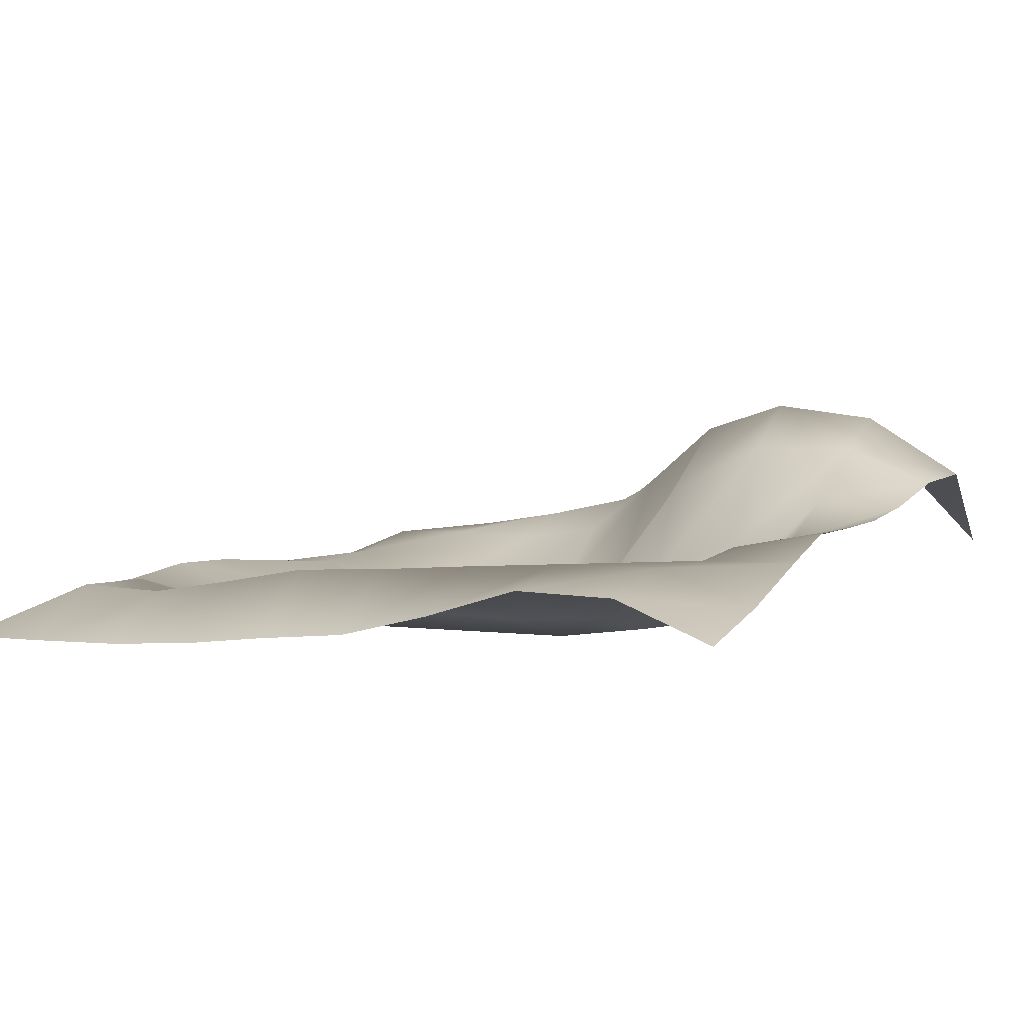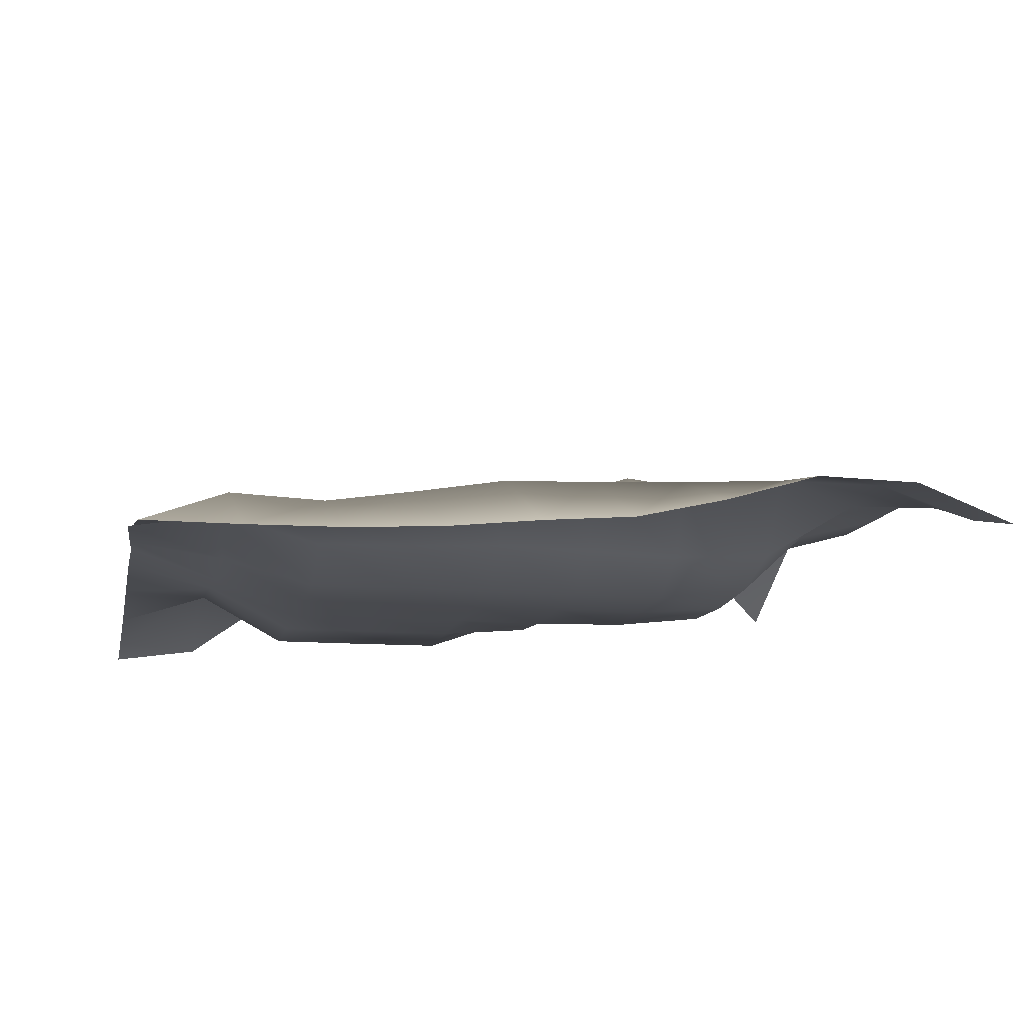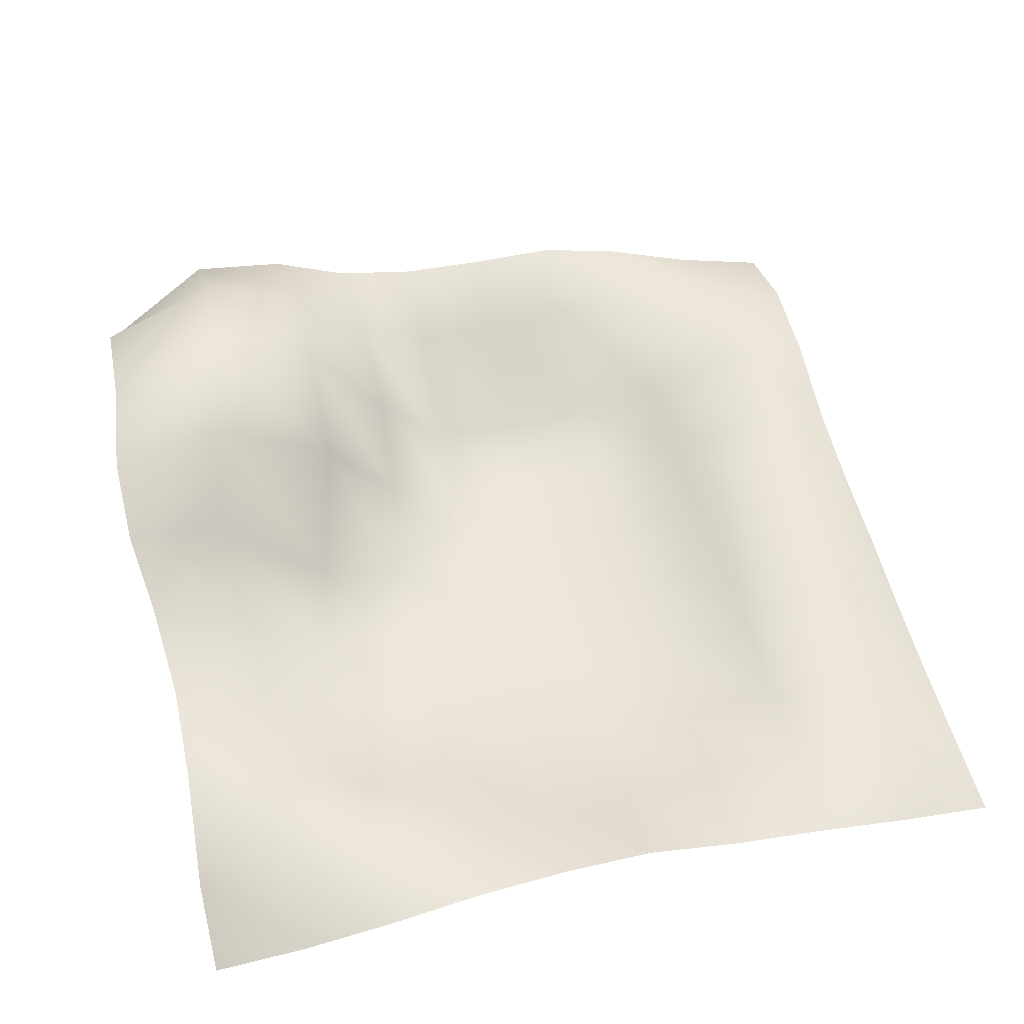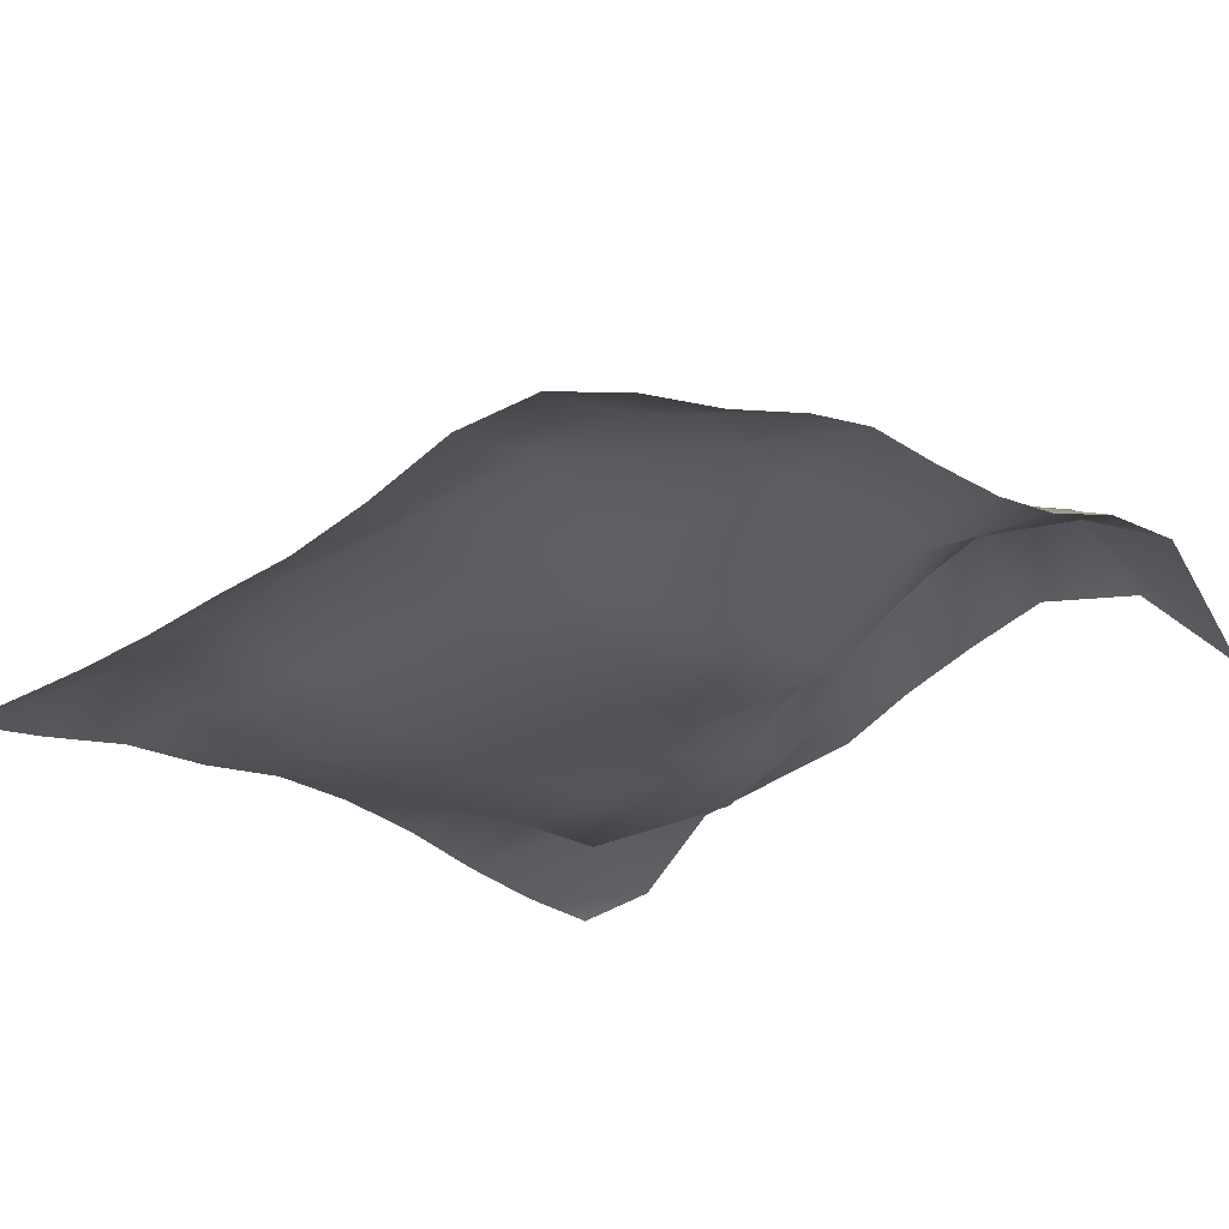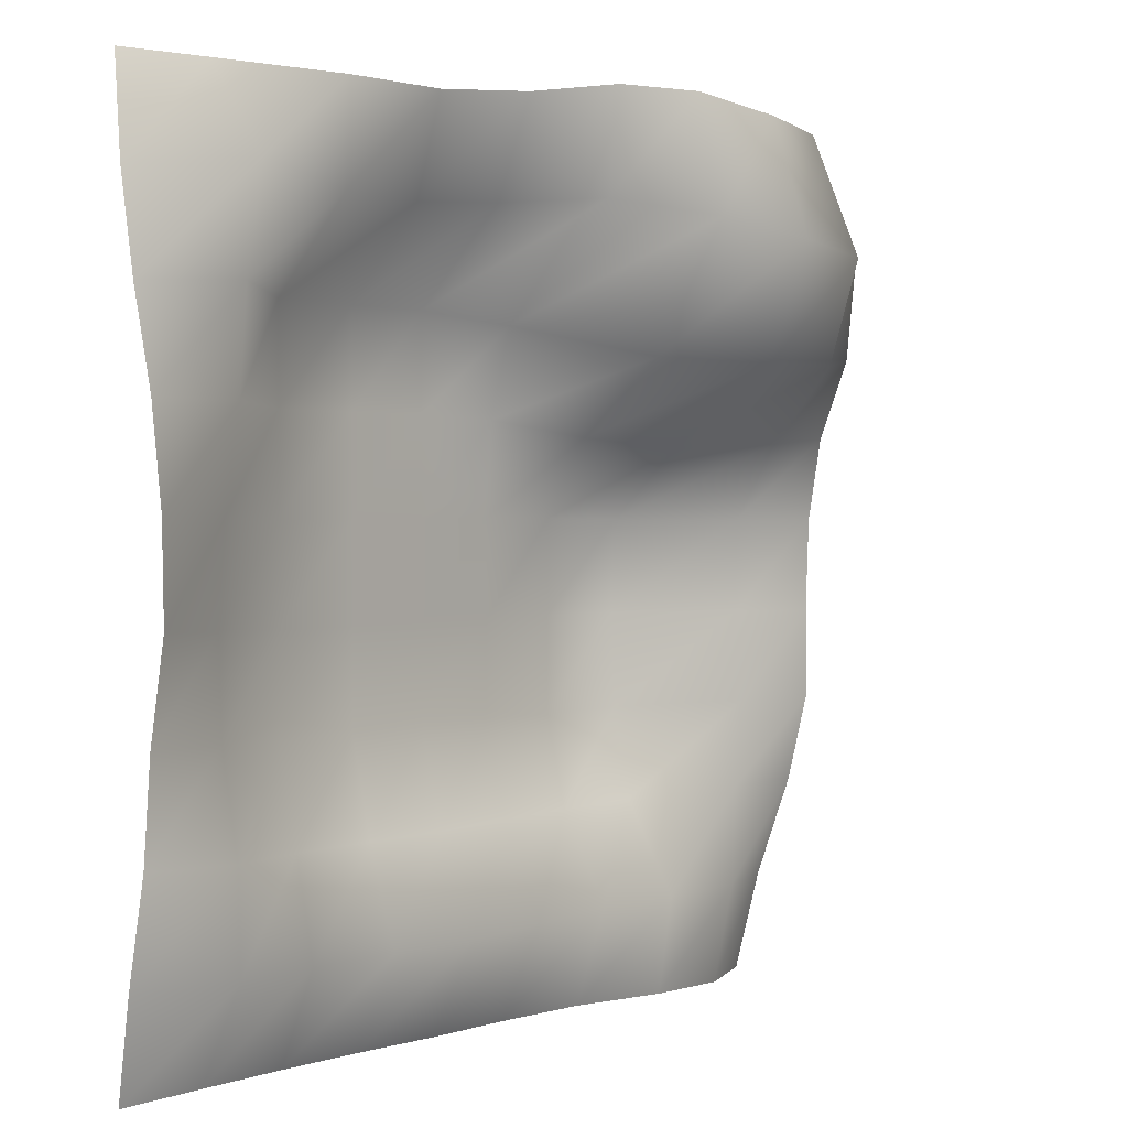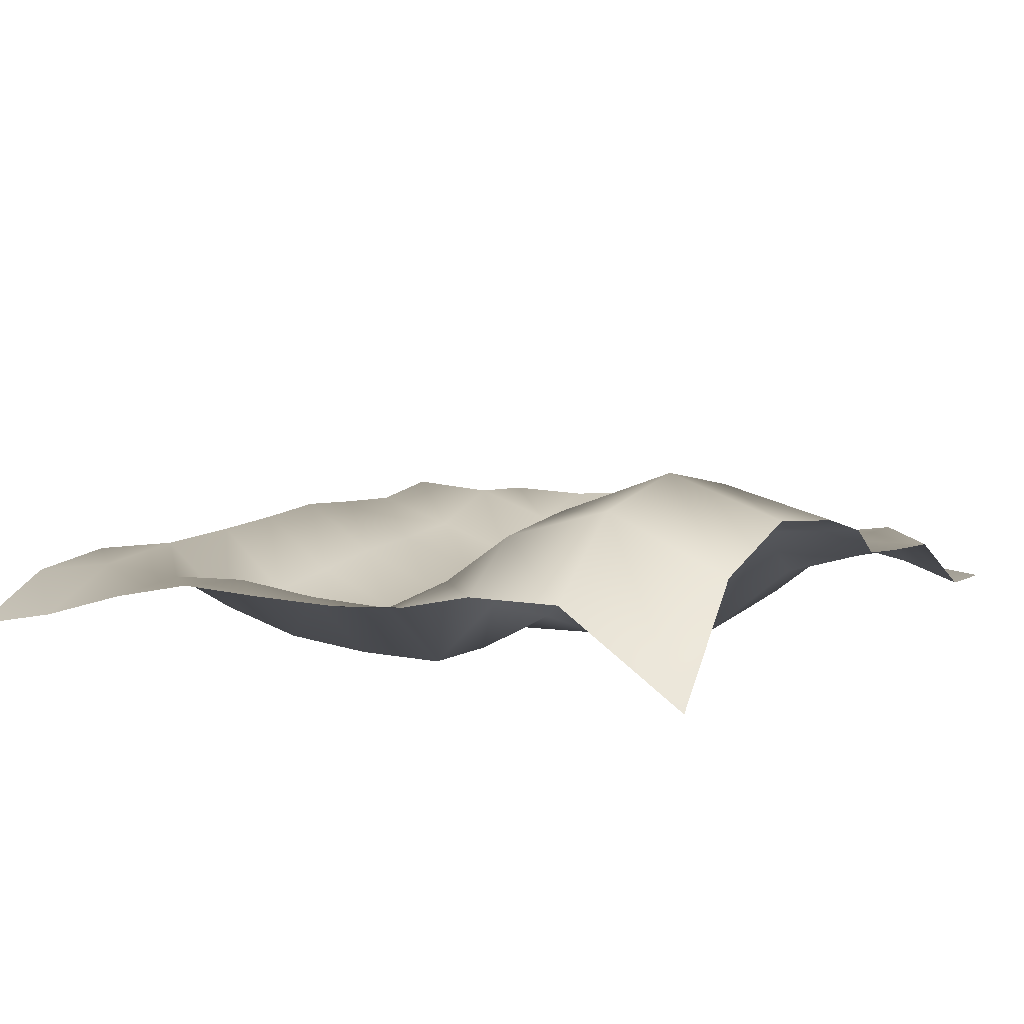
<metadata>
{"format":"obj","ext":"obj","renderer":"f3d","projection":"perspective","resolution":1024,"background":"white","views":[{"elev":3.0,"azim":-153.1,"up":"+Y"},{"elev":-12.7,"azim":168.5,"up":"+Y"},{"elev":50.4,"azim":76.6,"up":"+Y"},{"elev":-23.9,"azim":-137.3,"up":"+Y"},{"elev":1.3,"azim":127.0,"up":"+Z"},{"elev":13.7,"azim":-60.4,"up":"+Y"}]}
</metadata>
<code>
o Grid_Grid.001
v -64.92 9.518 53.01
v -52.78 22.18 52.68
v -38.18 25.81 53.01
v -26.04 23.5 54.62
v -15.62 19.9 54.51
v -6.131 14.57 53.01
v 6.138 11.98 52.01
v 18.48 10.05 52.2
v 30.44 1.551 53.24
v 42.21 -0.15 52.99
v -66.27 20.21 37.73
v -53.27 28.36 37.31
v -38.72 30.22 38.41
v -26.44 26.59 40.25
v -15.89 18.2 41.92
v -5.91 10.25 41.02
v 6.176 8.636 40.18
v 18.28 9.193 40.26
v 30.36 8.792 42.55
v 42.2 0.5923 41.34
v -65.62 19.3 25.62
v -54.1 23.89 24.37
v -40.42 24.04 24.26
v -26.74 17.31 24.6
v -16.21 3.731 28.16
v -4.9 -0.09335 29.44
v 6.884 -0.15 29.44
v 18.66 -0.15 29.44
v 30.18 6.287 30.29
v 42.11 2.256 29.76
v -64.28 16.3 15.78
v -52.74 16.66 14.89
v -40.06 10.43 14.17
v -27.86 5.784 15.4
v -16.56 0.7544 17.3
v -4.893 -0.15 17.66
v 6.884 -0.15 17.66
v 18.66 -0.15 17.66
v 30.27 5.336 18.1
v 42.04 4.659 18.11
v -63.79 14.86 5.525
v -52.01 11.63 5.6
v -40.21 1.302 5.632
v -28.43 0.02672 5.817
v -16.67 -0.15 5.888
v -4.893 -0.15 5.888
v 6.884 -0.15 5.888
v 18.66 -0.15 5.888
v 30.36 3.245 6.114
v 42.02 6.057 6.423
v -63.77 14.47 -5.903
v -52 11.48 -5.88
v -40.22 0.7993 -5.888
v -28.45 -0.15 -5.888
v -16.67 -0.15 -5.888
v -4.893 -0.15 -5.888
v 6.884 -0.15 -5.888
v 18.66 -0.15 -5.888
v 30.35 2.311 -5.596
v 41.96 6.24 -5.11
v -63.98 14.38 -17.07
v -52.25 12.32 -16.94
v -40.27 1.365 -17.53
v -28.45 -0.15 -17.66
v -16.67 -0.15 -17.66
v -4.893 -0.15 -17.66
v 6.884 -0.15 -17.66
v 18.66 -0.15 -17.66
v 30.53 2.931 -17.18
v 42.37 4.681 -16.92
v -64.32 11.56 -27.78
v -52.42 11.35 -27.74
v -39.83 3.775 -28.81
v -27.47 3.135 -29
v -15.68 3.391 -29.16
v -3.946 3.631 -29.31
v 7.661 3.109 -29.4
v 19.25 2.866 -29.44
v 31.39 6.04 -29.13
v 42.92 4.262 -28.81
v -63.97 7.189 -40.24
v -51.6 11.28 -40.1
v -38.31 11.27 -40.05
v -25.51 10.53 -39.87
v -13.91 9.822 -40.43
v -2.492 9.386 -40.88
v 8.704 7.459 -41.1
v 19.83 5.748 -41.22
v 31.41 6.192 -41.33
v 42.53 1.704 -41.17
v -63.7 3.95 -52.88
v -51.53 8.715 -52.59
v -38.94 9.046 -52.19
v -26.98 5.491 -52.28
v -15.83 2.84 -52.75
v -4.384 1.884 -52.92
v 7.08 0.653 -52.98
v 18.7 0.02026 -52.99
v 30.44 -0.1405 -53
v 42.21 -0.15 -52.99
f 1 2 12 11
f 2 3 13 12
f 3 4 14 13
f 4 5 15 14
f 5 6 16 15
f 6 7 17 16
f 7 8 18 17
f 8 9 19 18
f 9 10 20 19
f 11 12 22 21
f 12 13 23 22
f 13 14 24 23
f 14 15 25 24
f 15 16 26 25
f 16 17 27 26
f 17 18 28 27
f 18 19 29 28
f 19 20 30 29
f 21 22 32 31
f 22 23 33 32
f 23 24 34 33
f 24 25 35 34
f 25 26 36 35
f 26 27 37 36
f 27 28 38 37
f 28 29 39 38
f 29 30 40 39
f 31 32 42 41
f 32 33 43 42
f 33 34 44 43
f 34 35 45 44
f 35 36 46 45
f 36 37 47 46
f 37 38 48 47
f 38 39 49 48
f 39 40 50 49
f 41 42 52 51
f 42 43 53 52
f 43 44 54 53
f 44 45 55 54
f 45 46 56 55
f 46 47 57 56
f 47 48 58 57
f 48 49 59 58
f 49 50 60 59
f 51 52 62 61
f 52 53 63 62
f 53 54 64 63
f 54 55 65 64
f 55 56 66 65
f 56 57 67 66
f 57 58 68 67
f 58 59 69 68
f 59 60 70 69
f 61 62 72 71
f 62 63 73 72
f 63 64 74 73
f 64 65 75 74
f 65 66 76 75
f 66 67 77 76
f 67 68 78 77
f 68 69 79 78
f 69 70 80 79
f 71 72 82 81
f 72 73 83 82
f 73 74 84 83
f 74 75 85 84
f 75 76 86 85
f 76 77 87 86
f 77 78 88 87
f 78 79 89 88
f 79 80 90 89
f 81 82 92 91
f 82 83 93 92
f 83 84 94 93
f 84 85 95 94
f 85 86 96 95
f 86 87 97 96
f 87 88 98 97
f 88 89 99 98
f 89 90 100 99

</code>
